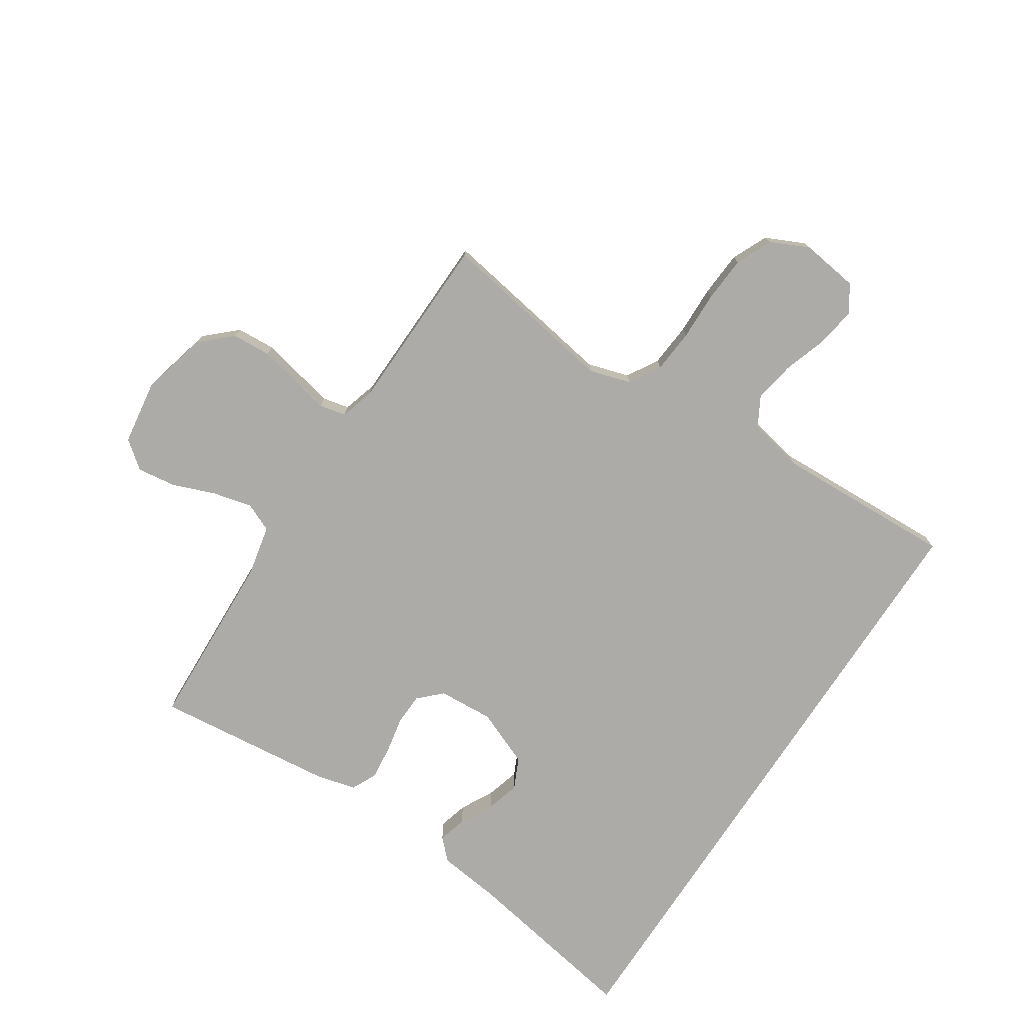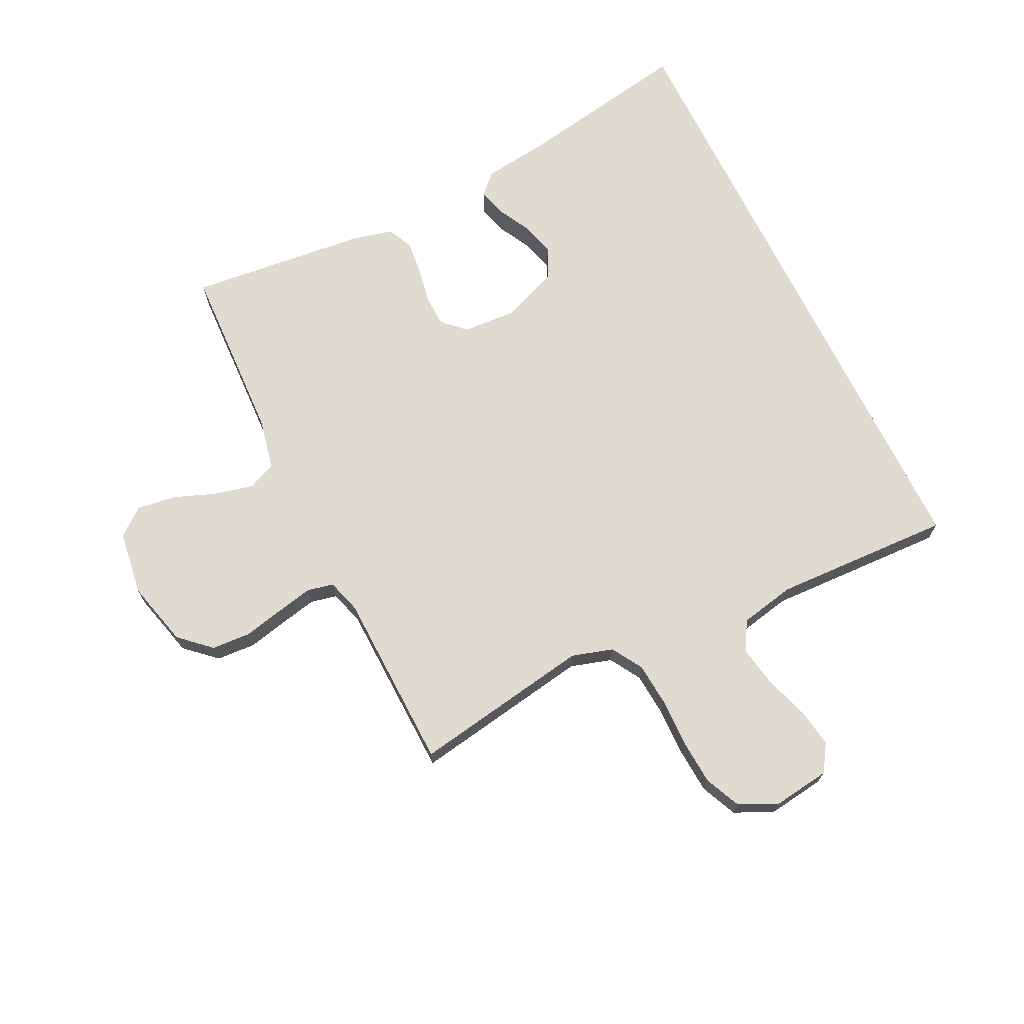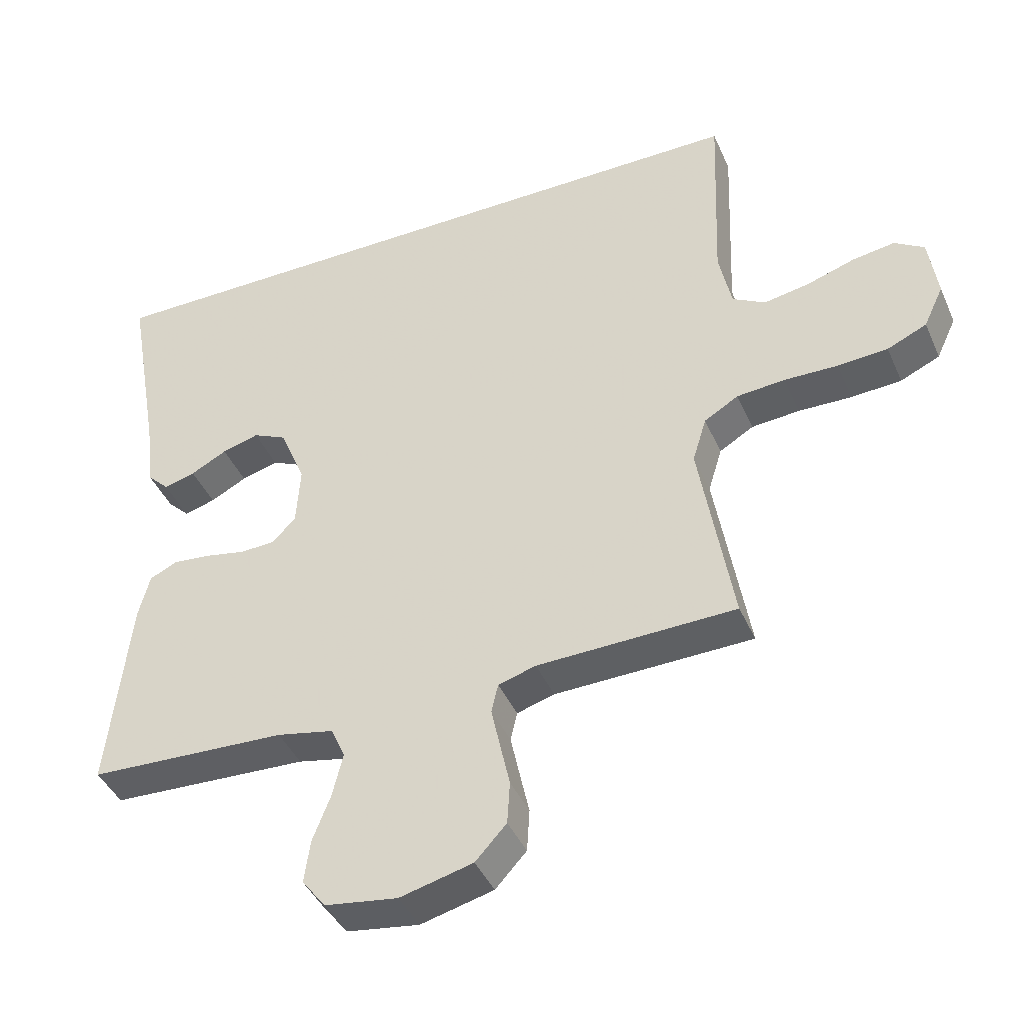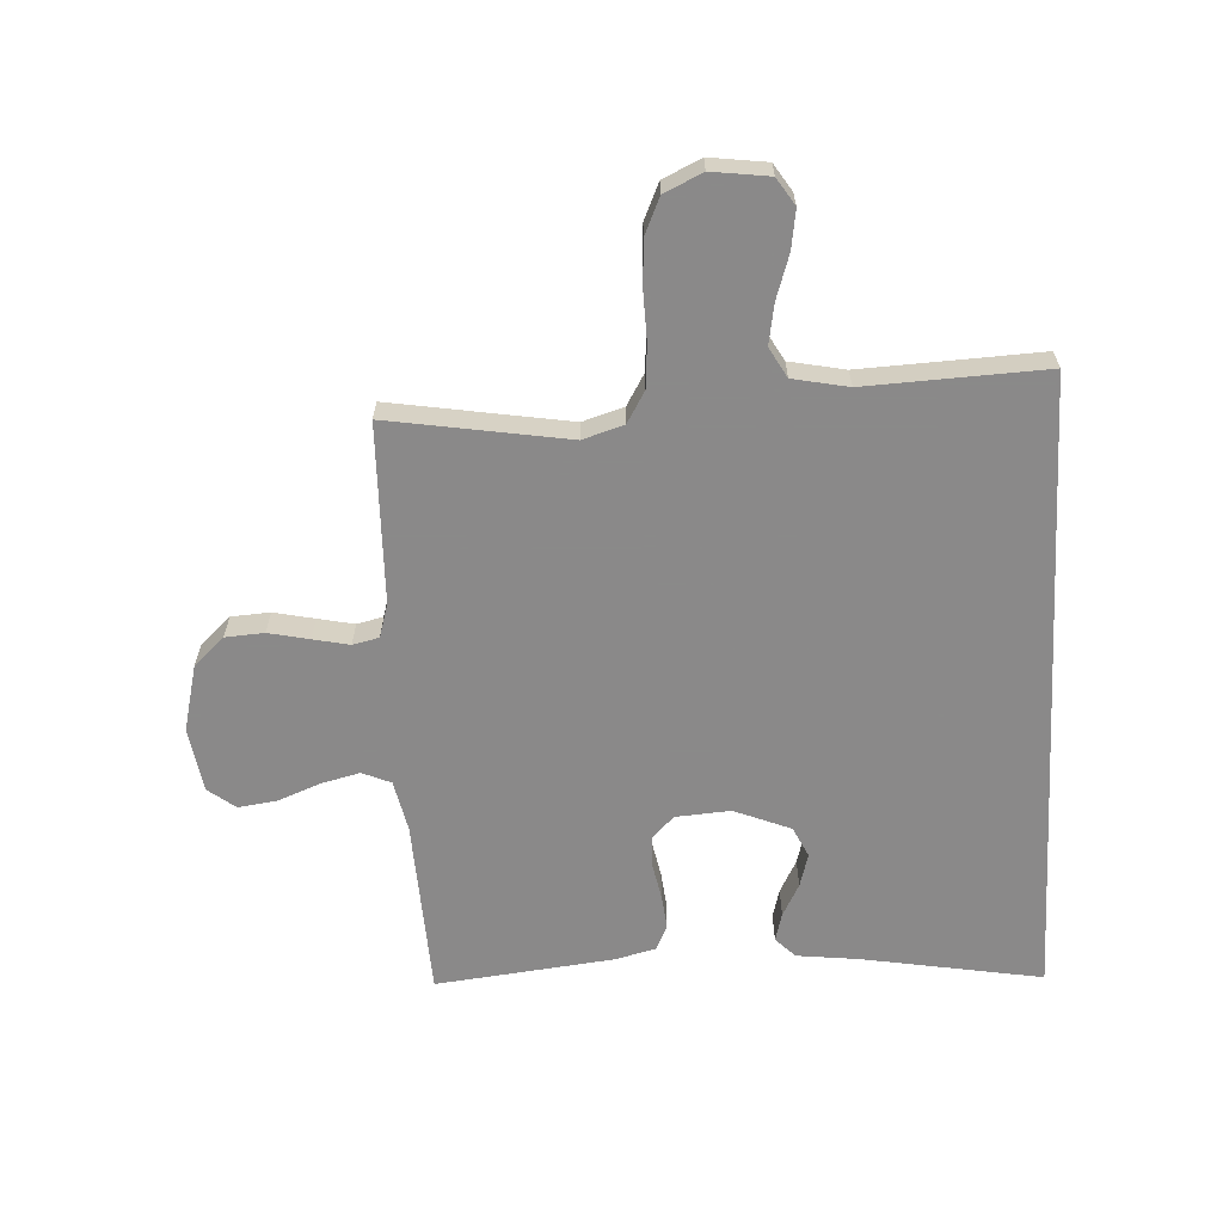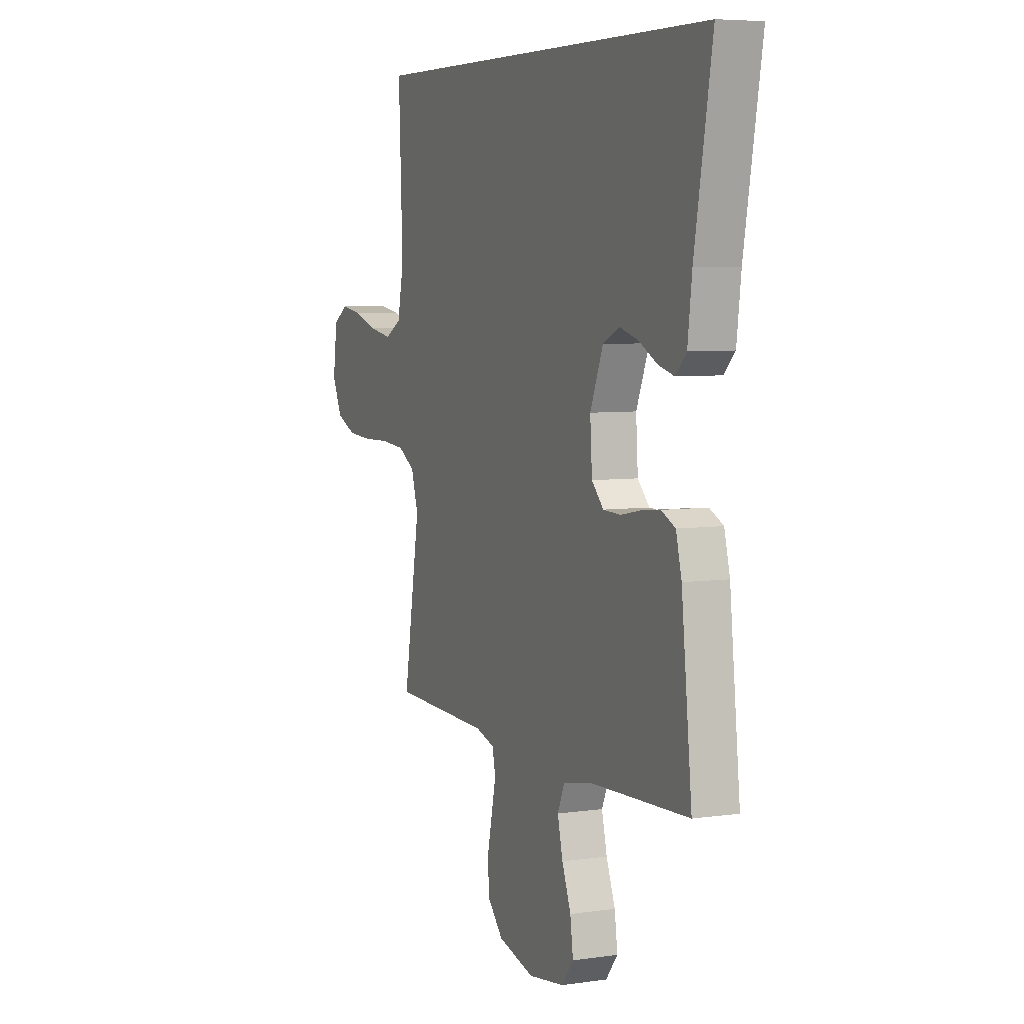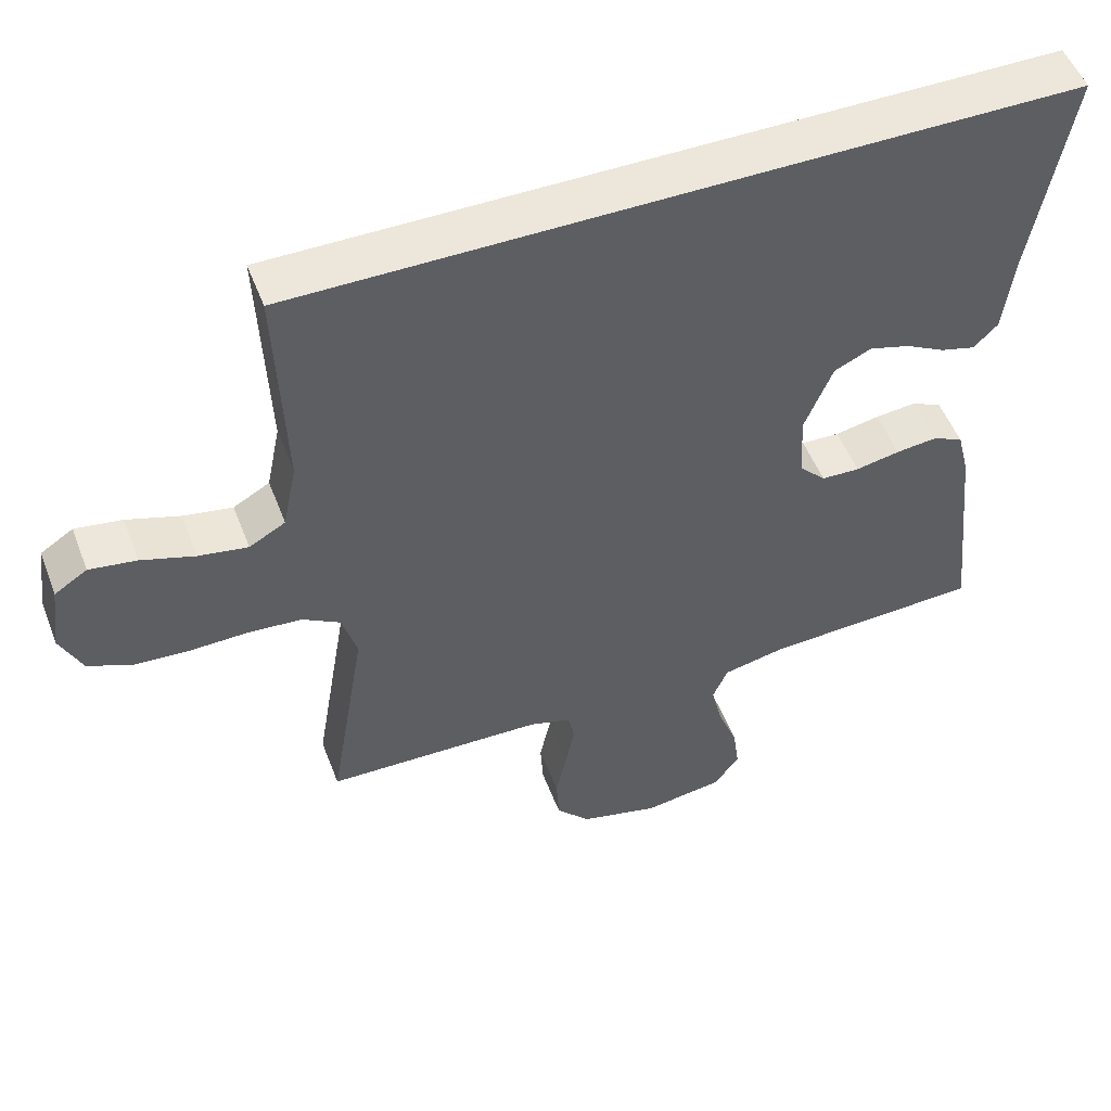
<metadata>
{"format":"obj","ext":"obj","renderer":"f3d","projection":"perspective","resolution":1024,"background":"white","views":[{"elev":-76.2,"azim":-123.2,"up":"+Y"},{"elev":70.2,"azim":-116.2,"up":"+Y"},{"elev":-42.2,"azim":-157.5,"up":"+Z"},{"elev":-63.3,"azim":-86.7,"up":"+Y"},{"elev":6.0,"azim":66.3,"up":"+Z"},{"elev":51.6,"azim":-20.7,"up":"+Z"}]}
</metadata>
<code>
v 0.544 0.07 0.5
v 0.491 0.07 0.2
v 0.478 0.07 0.094
v 0.445 0.07 0.061
v 0.397 0.07 0.074
v 0.342 0.07 0.103
v 0.286 0.07 0.119
v 0.235 0.07 0.095
v 0.196 0.07 0
v 0.202 0.07 -0.092
v 0.238 0.07 -0.129
v 0.291 0.07 -0.131
v 0.352 0.07 -0.119
v 0.409 0.07 -0.113
v 0.451 0.07 -0.133
v 0.468 0.07 -0.2
v 0.5 0.07 -0.5
v 0.2 0.07 -0.513
v 0.114 0.07 -0.531
v 0.093 0.07 -0.579
v 0.109 0.07 -0.645
v 0.136 0.07 -0.715
v 0.145 0.07 -0.78
v 0.109 0.07 -0.826
v 0 0.07 -0.842
v -0.11 0.07 -0.814
v -0.157 0.07 -0.763
v -0.161 0.07 -0.698
v -0.146 0.07 -0.63
v -0.133 0.07 -0.569
v -0.143 0.07 -0.525
v -0.2 0.07 -0.508
v -0.5 0.07 -0.5
v -0.45 0.07 -0.2
v -0.471 0.07 -0.131
v -0.523 0.07 -0.1
v -0.596 0.07 -0.094
v -0.677 0.07 -0.096
v -0.753 0.07 -0.091
v -0.813 0.07 -0.064
v -0.843 0.07 0
v -0.83 0.07 0.096
v -0.785 0.07 0.125
v -0.72 0.07 0.115
v -0.647 0.07 0.091
v -0.579 0.07 0.079
v -0.529 0.07 0.107
v -0.51 0.07 0.2
v -0.522 0.07 0.5
v 0.544 0 0.5
v 0.491 0 0.2
v 0.478 0 0.094
v 0.445 0 0.061
v 0.397 0 0.074
v 0.342 0 0.103
v 0.286 0 0.119
v 0.235 0 0.095
v 0.196 0 0
v 0.202 0 -0.092
v 0.238 0 -0.129
v 0.291 0 -0.131
v 0.352 0 -0.119
v 0.409 0 -0.113
v 0.451 0 -0.133
v 0.468 0 -0.2
v 0.5 0 -0.5
v 0.2 0 -0.513
v 0.114 0 -0.531
v 0.093 0 -0.579
v 0.109 0 -0.645
v 0.136 0 -0.715
v 0.145 0 -0.78
v 0.109 0 -0.826
v 0 0 -0.842
v -0.11 0 -0.814
v -0.157 0 -0.763
v -0.161 0 -0.698
v -0.146 0 -0.63
v -0.133 0 -0.569
v -0.143 0 -0.525
v -0.2 0 -0.508
v -0.5 0 -0.5
v -0.45 0 -0.2
v -0.471 0 -0.131
v -0.523 0 -0.1
v -0.596 0 -0.094
v -0.677 0 -0.096
v -0.753 0 -0.091
v -0.813 0 -0.064
v -0.843 0 0
v -0.83 0 0.096
v -0.785 0 0.125
v -0.72 0 0.115
v -0.647 0 0.091
v -0.579 0 0.079
v -0.529 0 0.107
v -0.51 0 0.2
v -0.522 0 0.5
f 48 49 1 2
f 47 48 2
f 46 47 2
f 42 43 44 45
f 42 45 46
f 41 42 46
f 37 38 39 40
f 36 37 40 41
f 32 33 34
f 31 32 34 35
f 26 27 28 29
f 26 29 30
f 25 26 30
f 24 25 30 31
f 21 22 23 24
f 20 21 24 31
f 15 16 17 18
f 15 18 19
f 12 13 14 15
f 12 15 19
f 11 12 19
f 10 11 19 20
f 3 4 5 6
f 3 6 7
f 2 3 7
f 36 41 46 2
f 10 20 31 35
f 9 10 35 36
f 8 9 36
f 7 8 36
f 2 7 36
f 51 50 98 97
f 51 97 96
f 51 96 95
f 94 93 92 91
f 95 94 91
f 95 91 90
f 89 88 87 86
f 90 89 86 85
f 83 82 81
f 84 83 81 80
f 78 77 76 75
f 79 78 75
f 79 75 74
f 80 79 74 73
f 73 72 71 70
f 80 73 70 69
f 67 66 65 64
f 68 67 64
f 64 63 62 61
f 68 64 61
f 68 61 60
f 69 68 60 59
f 55 54 53 52
f 56 55 52
f 56 52 51
f 51 95 90 85
f 84 80 69 59
f 85 84 59 58
f 85 58 57
f 85 57 56
f 85 56 51
f 1 50 51 2
f 2 51 52 3
f 3 52 53 4
f 4 53 54 5
f 5 54 55 6
f 6 55 56 7
f 7 56 57 8
f 8 57 58 9
f 9 58 59 10
f 10 59 60 11
f 11 60 61 12
f 12 61 62 13
f 13 62 63 14
f 14 63 64 15
f 15 64 65 16
f 16 65 66 17
f 17 66 67 18
f 18 67 68 19
f 19 68 69 20
f 20 69 70 21
f 21 70 71 22
f 22 71 72 23
f 23 72 73 24
f 24 73 74 25
f 25 74 75 26
f 26 75 76 27
f 27 76 77 28
f 28 77 78 29
f 29 78 79 30
f 30 79 80 31
f 31 80 81 32
f 32 81 82 33
f 33 82 83 34
f 34 83 84 35
f 35 84 85 36
f 36 85 86 37
f 37 86 87 38
f 38 87 88 39
f 39 88 89 40
f 40 89 90 41
f 41 90 91 42
f 42 91 92 43
f 43 92 93 44
f 44 93 94 45
f 45 94 95 46
f 46 95 96 47
f 47 96 97 48
f 48 97 98 49
f 49 98 50 1

</code>
